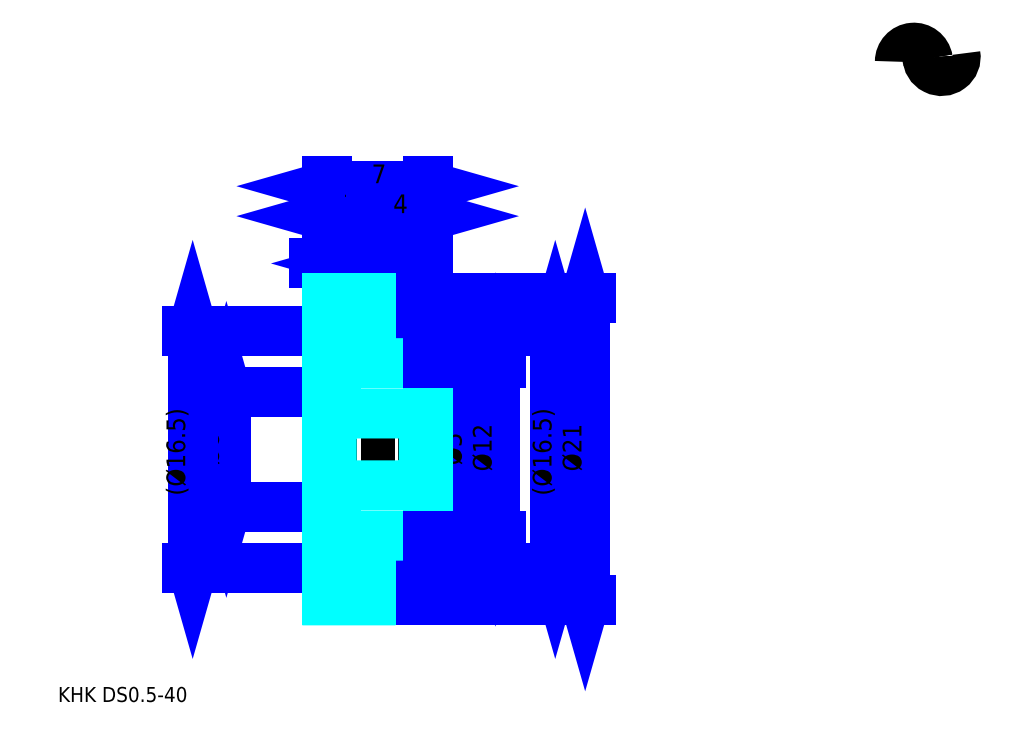
<metadata>
{"format":"dxf","ext":"dxf","renderer":"ezdxf+matplotlib","layout":"modelspace","background":"white","min_lineweight":24,"dpi":150}
</metadata>
<code>
0
SECTION
2
ENTITIES
0
TEXT
8
0
10
2.603
20
2.863
40
1.041
41
1
1
KHK DS0.5-40
7
KANJI
50
0
51
0
0
TEXT
8
0
10
2.603
20
1.301
40
1.041
41
1
1

7
KANJI
50
0
51
0
0
TEXT
8
0
10
2.603
20
46.85
40
1.171
41
1
1

7
KANJI
50
0
51
0
0
ARC
8
0
10
62.14
20
47.4
40
0.976
50
10
51
180
0
ARC
8
0
10
64.06
20
47.73
40
0.976
50
180
51
10
0
LINE
8
0
10
14.32
20
16.43
11
14.32
21
24.43
0
POLYLINE
8
0
66
     1
70
     2
0
VERTEX
8
0
10
14.05
20
17.34
0
VERTEX
8
0
10
14.32
20
16.43
0
VERTEX
8
0
10
14.58
20
17.34
0
SEQEND
0
POLYLINE
8
0
66
     1
70
     2
0
VERTEX
8
0
10
14.58
20
23.52
0
VERTEX
8
0
10
14.32
20
24.43
0
VERTEX
8
0
10
14.05
20
23.52
0
SEQEND
0
LINE
8
0
10
21.34
20
16.43
11
13.92
21
16.43
0
LINE
8
0
10
21.34
20
24.43
11
13.92
21
24.43
0
TEXT
8
0
10
13.79
20
19.33
40
1.301
41
1
1
%%c8
7
KANJI
50
90
51
0
0
LINE
8
0
10
11.97
20
12.18
11
11.97
21
28.68
0
POLYLINE
8
0
66
     1
70
     2
0
VERTEX
8
0
10
11.71
20
13.09
0
VERTEX
8
0
10
11.97
20
12.18
0
VERTEX
8
0
10
12.23
20
13.09
0
SEQEND
0
POLYLINE
8
0
66
     1
70
     2
0
VERTEX
8
0
10
12.23
20
27.77
0
VERTEX
8
0
10
11.97
20
28.68
0
VERTEX
8
0
10
11.71
20
27.77
0
SEQEND
0
LINE
8
0
10
21.34
20
12.18
11
11.58
21
12.18
0
LINE
8
0
10
21.34
20
28.68
11
11.58
21
28.68
0
TEXT
8
0
10
11.45
20
17.21
40
1.301
41
1
1
(%%c16.5)
7
KANJI
50
90
51
0
0
LINE
8
0
10
37.19
20
28.68
11
37.19
21
12.18
0
POLYLINE
8
0
66
     1
70
     2
0
VERTEX
8
0
10
37.45
20
27.77
0
VERTEX
8
0
10
37.19
20
28.68
0
VERTEX
8
0
10
36.93
20
27.77
0
SEQEND
0
POLYLINE
8
0
66
     1
70
     2
0
VERTEX
8
0
10
36.93
20
13.09
0
VERTEX
8
0
10
37.19
20
12.18
0
VERTEX
8
0
10
37.45
20
13.09
0
SEQEND
0
LINE
8
0
10
28.34
20
28.68
11
37.58
21
28.68
0
LINE
8
0
10
28.34
20
12.18
11
37.58
21
12.18
0
TEXT
8
0
10
36.93
20
17.21
40
1.301
41
1
1
(%%c16.5)
7
KANJI
50
90
51
0
0
LINE
8
0
10
39.27
20
30.93
11
39.27
21
9.932
0
POLYLINE
8
0
66
     1
70
     2
0
VERTEX
8
0
10
39.53
20
30.02
0
VERTEX
8
0
10
39.27
20
30.93
0
VERTEX
8
0
10
39.01
20
30.02
0
SEQEND
0
POLYLINE
8
0
66
     1
70
     2
0
VERTEX
8
0
10
39.01
20
10.84
0
VERTEX
8
0
10
39.27
20
9.932
0
VERTEX
8
0
10
39.53
20
10.84
0
SEQEND
0
LINE
8
0
10
28.34
20
30.93
11
39.66
21
30.93
0
LINE
8
0
10
28.34
20
9.932
11
39.66
21
9.932
0
TEXT
8
0
10
39.01
20
18.9
40
1.301
41
1
1
%%c21
7
KANJI
50
90
51
0
0
LINE
8
0
10
25.3
20
33.37
11
20.38
21
33.37
0
POLYLINE
8
0
66
     1
70
     2
0
VERTEX
8
0
10
21.03
20
33.11
0
VERTEX
8
0
10
21.94
20
33.37
0
VERTEX
8
0
10
21.03
20
33.63
0
SEQEND
0
POLYLINE
8
0
66
     1
70
     2
0
VERTEX
8
0
10
24.65
20
33.63
0
VERTEX
8
0
10
23.74
20
33.37
0
VERTEX
8
0
10
24.65
20
33.11
0
SEQEND
0
LINE
8
0
10
21.94
20
28.68
11
21.94
21
33.76
0
LINE
8
0
10
23.74
20
28.68
11
23.74
21
33.76
0
TEXT
8
0
10
20.73
20
33.57
40
1.301
41
1
1
(1.8)
7
KANJI
50
0
51
0
0
LINE
8
DASHDOT
10
20.56
20
30.43
11
25.12
21
30.43
0
LINE
8
DASHDOT
10
20.56
20
10.43
11
25.12
21
10.43
0
LINE
8
DASHDOT
10
20.56
20
20.43
11
29.12
21
20.43
0
LINE
8
0
10
23.74
20
28.68
11
23.74
21
30.93
0
LINE
8
0
10
21.34
20
29.81
11
24.34
21
29.81
0
LINE
8
0
10
21.34
20
11.06
11
24.34
21
11.06
0
POLYLINE
8
0
66
     1
70
     2
0
VERTEX
8
0
10
21.34
20
28.68
0
VERTEX
8
0
10
21.94
20
28.68
0
VERTEX
8
0
10
21.94
20
24.43
0
VERTEX
8
0
10
21.34
20
24.43
0
SEQEND
0
POLYLINE
8
0
66
     1
70
     2
0
VERTEX
8
0
10
21.34
20
16.43
0
VERTEX
8
0
10
21.94
20
16.43
0
VERTEX
8
0
10
21.94
20
12.18
0
VERTEX
8
0
10
21.34
20
12.18
0
SEQEND
0
POLYLINE
8
0
66
     1
70
     2
0
VERTEX
8
0
10
28.34
20
23.23
0
VERTEX
8
0
10
28.04
20
22.93
0
VERTEX
8
0
10
21.64
20
22.93
0
VERTEX
8
0
10
21.34
20
23.23
0
VERTEX
8
0
10
21.64
20
22.93
0
VERTEX
8
0
10
21.64
20
17.93
0
SEQEND
0
POLYLINE
8
0
66
     1
70
     2
0
VERTEX
8
0
10
21.34
20
17.63
0
VERTEX
8
0
10
21.64
20
17.93
0
VERTEX
8
0
10
28.04
20
17.93
0
VERTEX
8
0
10
28.34
20
17.63
0
VERTEX
8
0
10
28.04
20
17.93
0
VERTEX
8
0
10
28.04
20
22.93
0
SEQEND
0
LINE
8
0
10
24.34
20
9.932
11
28.34
21
9.932
0
LINE
8
0
10
24.34
20
12.18
11
28.34
21
12.18
0
LINE
8
0
10
24.34
20
28.68
11
28.34
21
28.68
0
LINE
8
0
10
24.34
20
30.93
11
28.34
21
30.93
0
LINE
8
0
10
28.34
20
26.13
11
28.34
21
30.93
0
LINE
8
0
10
21.34
20
38.74
11
28.34
21
38.74
0
POLYLINE
8
0
66
     1
70
     2
0
VERTEX
8
0
10
22.25
20
39
0
VERTEX
8
0
10
21.34
20
38.74
0
VERTEX
8
0
10
22.25
20
38.48
0
SEQEND
0
POLYLINE
8
0
66
     1
70
     2
0
VERTEX
8
0
10
27.43
20
38.48
0
VERTEX
8
0
10
28.34
20
38.74
0
VERTEX
8
0
10
27.43
20
39
0
SEQEND
0
LINE
8
0
10
21.34
20
30.93
11
21.34
21
39.13
0
LINE
8
0
10
28.34
20
30.93
11
28.34
21
39.13
0
TEXT
8
0
10
24.42
20
38.95
40
1.301
41
1
1
7
7
KANJI
50
0
51
0
0
LINE
8
0
10
21.34
20
36.66
11
24.34
21
36.66
0
POLYLINE
8
0
66
     1
70
     2
0
VERTEX
8
0
10
22.25
20
36.92
0
VERTEX
8
0
10
21.34
20
36.66
0
VERTEX
8
0
10
22.25
20
36.4
0
SEQEND
0
POLYLINE
8
0
66
     1
70
     2
0
VERTEX
8
0
10
23.43
20
36.4
0
VERTEX
8
0
10
24.34
20
36.66
0
VERTEX
8
0
10
23.43
20
36.92
0
SEQEND
0
LINE
8
0
10
24.34
20
30.93
11
24.34
21
37.05
0
TEXT
8
0
10
22.42
20
36.87
40
1.301
41
1
1
3
7
KANJI
50
0
51
0
0
LINE
8
0
10
24.34
20
36.66
11
28.34
21
36.66
0
POLYLINE
8
0
66
     1
70
     2
0
VERTEX
8
0
10
25.25
20
36.92
0
VERTEX
8
0
10
24.34
20
36.66
0
VERTEX
8
0
10
25.25
20
36.4
0
SEQEND
0
POLYLINE
8
0
66
     1
70
     2
0
VERTEX
8
0
10
27.43
20
36.4
0
VERTEX
8
0
10
28.34
20
36.66
0
VERTEX
8
0
10
27.43
20
36.92
0
SEQEND
0
TEXT
8
0
10
25.92
20
36.87
40
1.301
41
1
1
4
7
KANJI
50
0
51
0
0
LINE
8
0
10
30.95
20
22.93
11
30.95
21
17.93
0
POLYLINE
8
0
66
     1
70
     2
0
VERTEX
8
0
10
31.21
20
22.02
0
VERTEX
8
0
10
30.95
20
22.93
0
VERTEX
8
0
10
30.68
20
22.02
0
SEQEND
0
POLYLINE
8
0
66
     1
70
     2
0
VERTEX
8
0
10
30.68
20
18.84
0
VERTEX
8
0
10
30.95
20
17.93
0
VERTEX
8
0
10
31.21
20
18.84
0
SEQEND
0
LINE
8
0
10
28.34
20
22.93
11
31.34
21
22.93
0
LINE
8
0
10
28.34
20
17.93
11
31.34
21
17.93
0
TEXT
8
0
10
30.68
20
19.33
40
1.301
41
1
1
%%c5
7
KANJI
50
90
51
0
0
POLYLINE
8
0
66
     1
70
     2
0
VERTEX
8
0
10
21.34
20
17.93
0
VERTEX
8
0
10
21.34
20
9.932
0
VERTEX
8
0
10
24.34
20
9.932
0
VERTEX
8
0
10
24.34
20
14.43
0
VERTEX
8
0
10
28.04
20
14.43
0
VERTEX
8
0
10
28.34
20
14.73
0
VERTEX
8
0
10
28.34
20
26.13
0
VERTEX
8
0
10
28.04
20
26.43
0
VERTEX
8
0
10
24.34
20
26.43
0
VERTEX
8
0
10
24.34
20
30.93
0
VERTEX
8
0
10
21.34
20
30.93
0
VERTEX
8
0
10
21.34
20
17.93
0
SEQEND
0
POLYLINE
8
0
66
     1
70
     2
0
VERTEX
8
0
10
21.34
20
17.93
0
VERTEX
8
0
10
21.34
20
9.932
0
VERTEX
8
0
10
24.34
20
9.932
0
VERTEX
8
0
10
24.34
20
14.43
0
SEQEND
0
POLYLINE
8
0
66
     1
70
     2
0
VERTEX
8
0
10
28.34
20
14.73
0
VERTEX
8
0
10
28.34
20
26.13
0
SEQEND
0
POLYLINE
8
0
66
     1
70
     2
0
VERTEX
8
0
10
24.34
20
26.43
0
VERTEX
8
0
10
24.34
20
30.93
0
VERTEX
8
0
10
21.34
20
30.93
0
VERTEX
8
0
10
21.34
20
17.93
0
SEQEND
0
POLYLINE
8
0
66
     1
70
     2
0
VERTEX
8
0
10
24.34
20
12.18
0
VERTEX
8
0
10
23.74
20
12.18
0
VERTEX
8
0
10
23.74
20
14.43
0
VERTEX
8
0
10
24.34
20
14.43
0
SEQEND
0
POLYLINE
8
0
66
     1
70
     2
0
VERTEX
8
0
10
24.34
20
26.43
0
VERTEX
8
0
10
23.74
20
26.43
0
VERTEX
8
0
10
23.74
20
28.68
0
VERTEX
8
0
10
24.34
20
28.68
0
SEQEND
0
LINE
8
0
10
33.03
20
26.43
11
33.03
21
14.43
0
POLYLINE
8
0
66
     1
70
     2
0
VERTEX
8
0
10
33.29
20
25.52
0
VERTEX
8
0
10
33.03
20
26.43
0
VERTEX
8
0
10
32.77
20
25.52
0
SEQEND
0
POLYLINE
8
0
66
     1
70
     2
0
VERTEX
8
0
10
32.77
20
15.34
0
VERTEX
8
0
10
33.03
20
14.43
0
VERTEX
8
0
10
33.29
20
15.34
0
SEQEND
0
LINE
8
0
10
28.34
20
26.43
11
33.42
21
26.43
0
LINE
8
0
10
28.34
20
14.43
11
33.42
21
14.43
0
TEXT
8
0
10
32.77
20
18.9
40
1.301
41
1
1
%%c12
7
KANJI
50
90
51
0
0
ENDSEC
0
EOF

</code>
